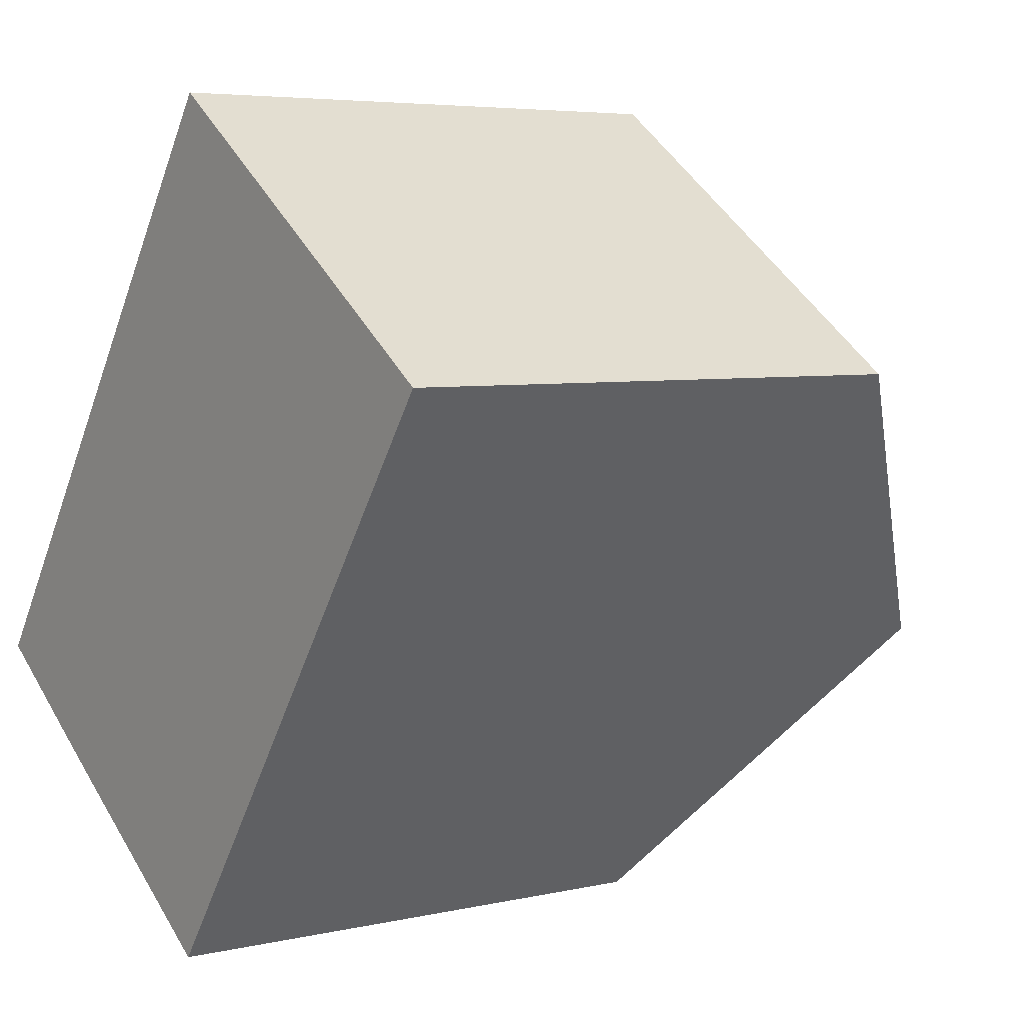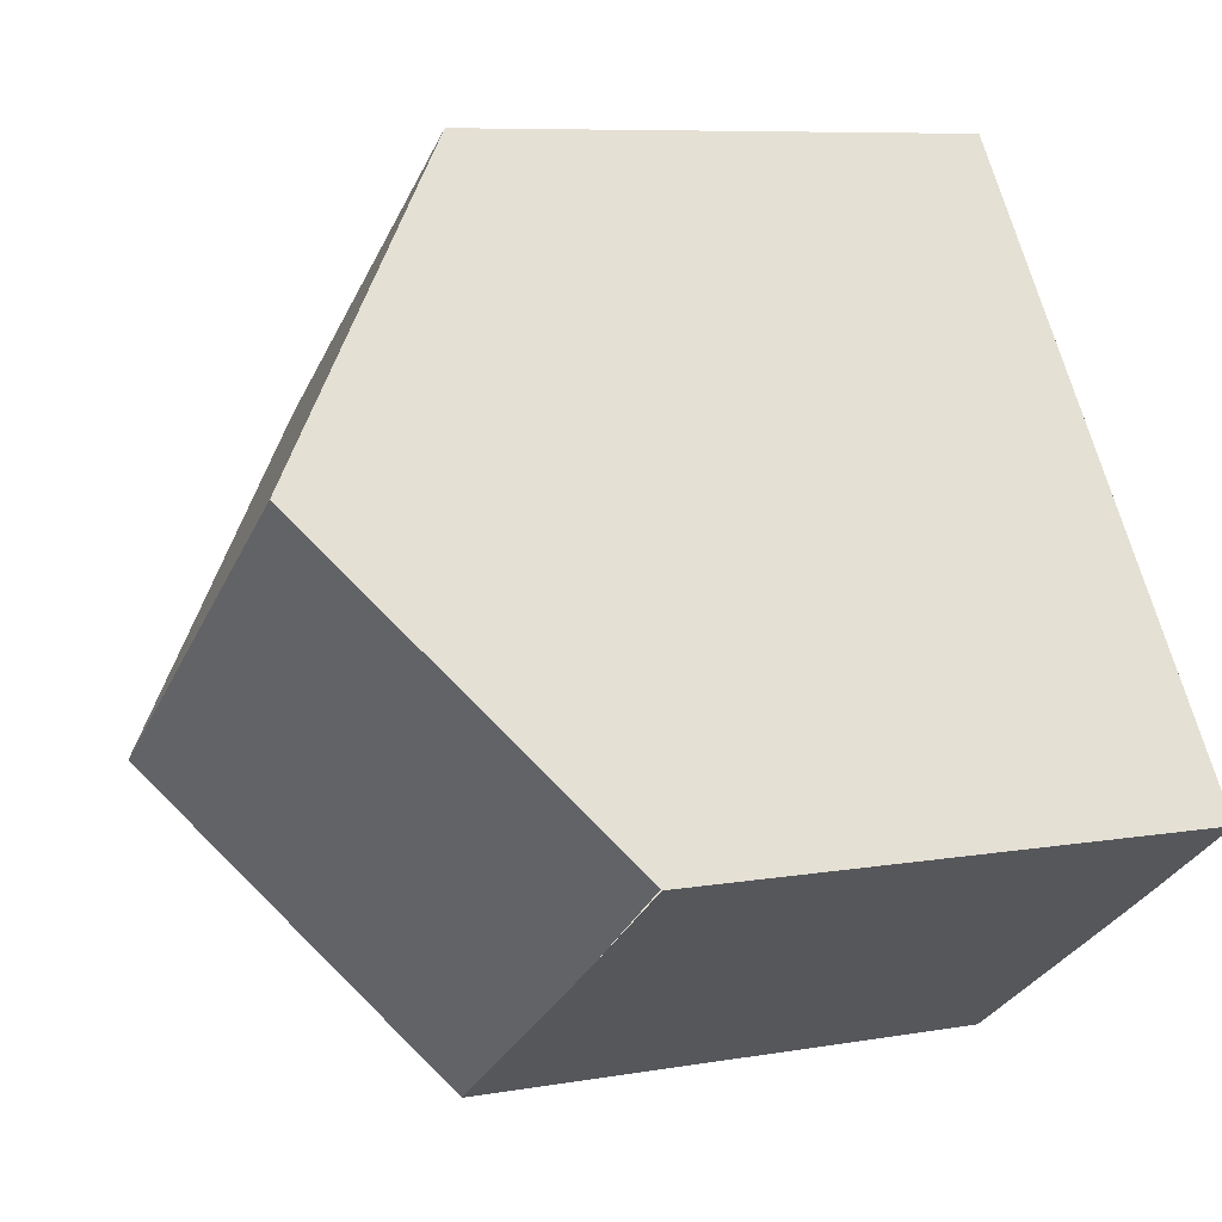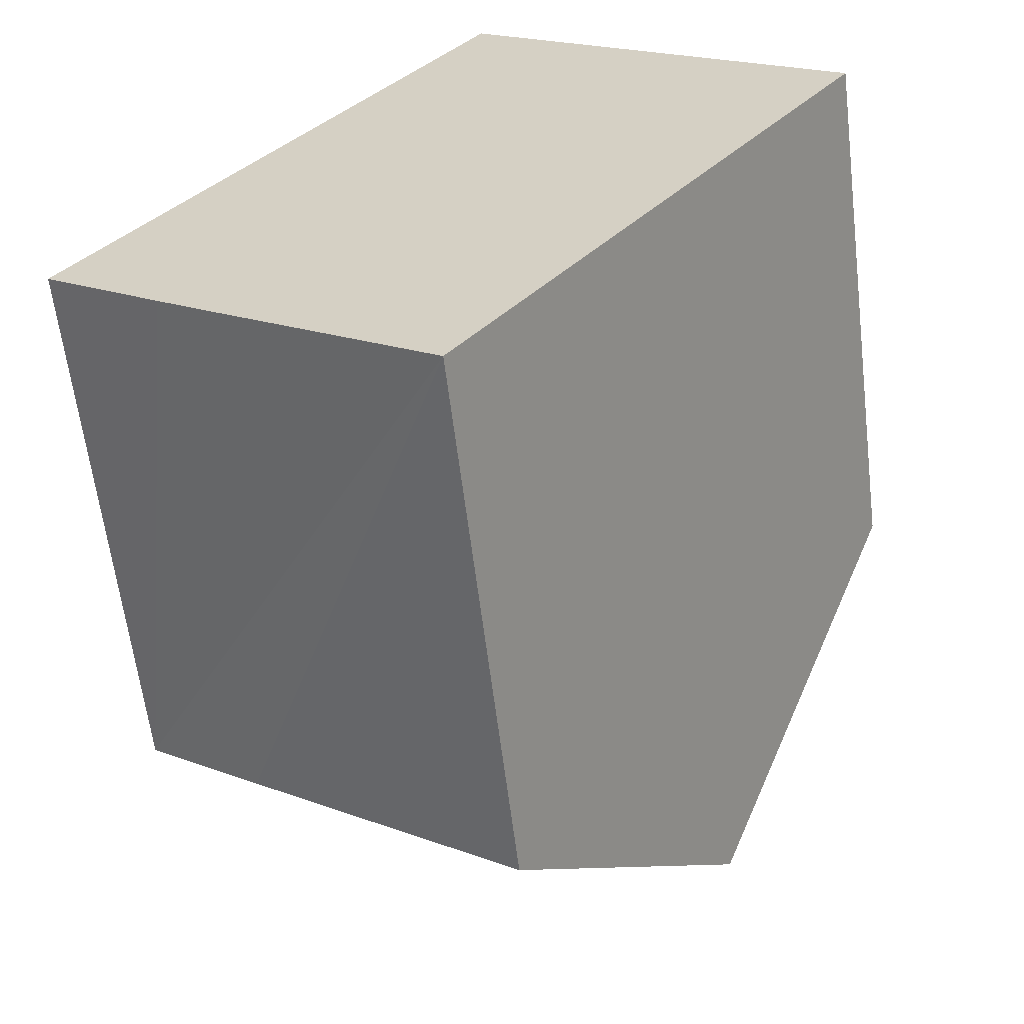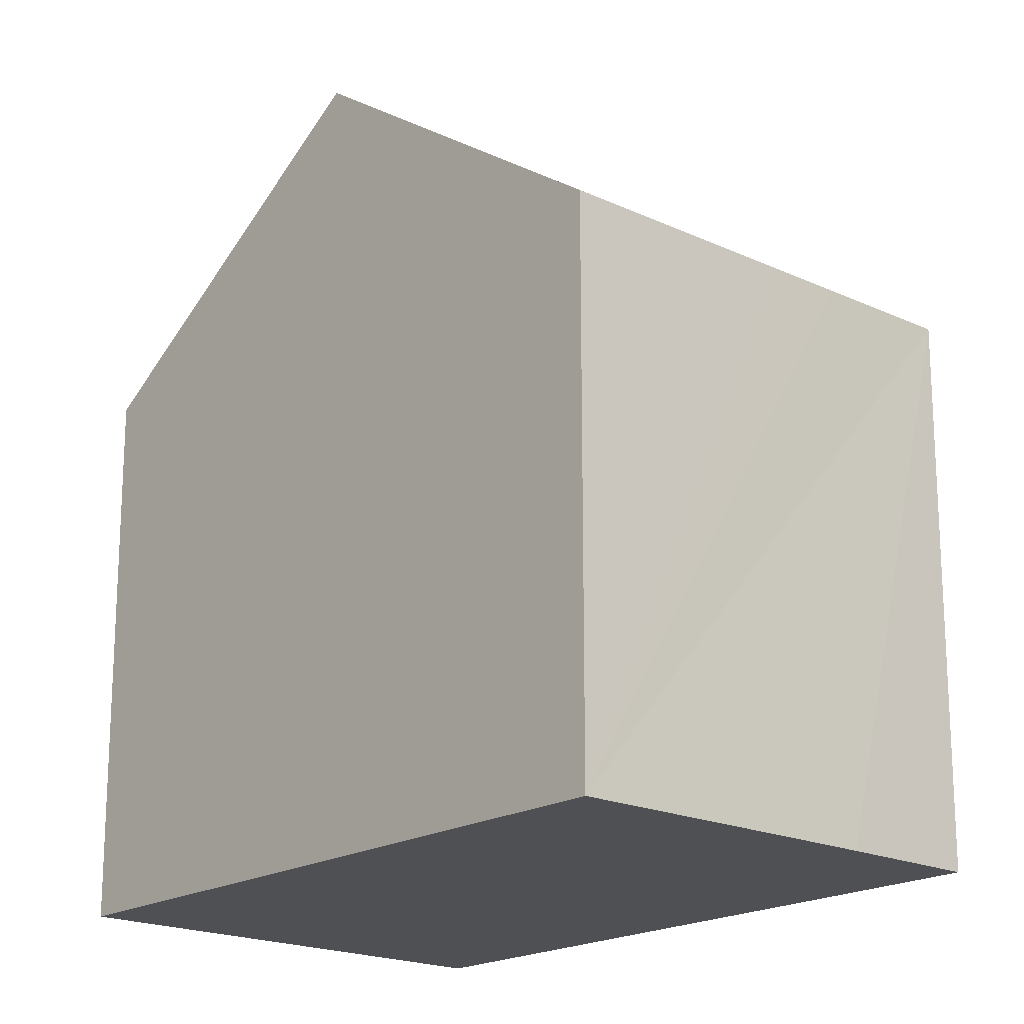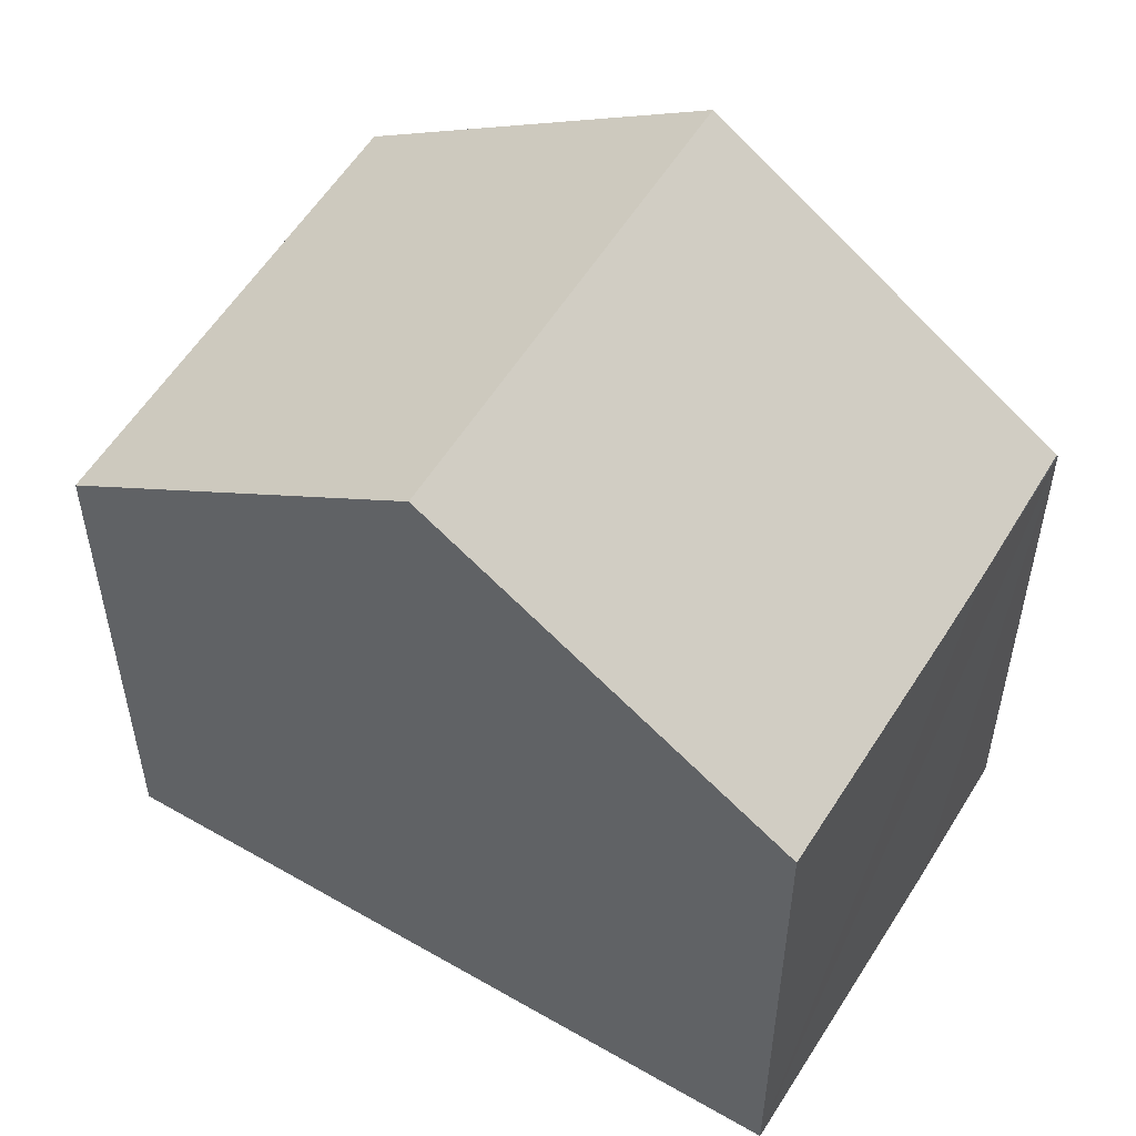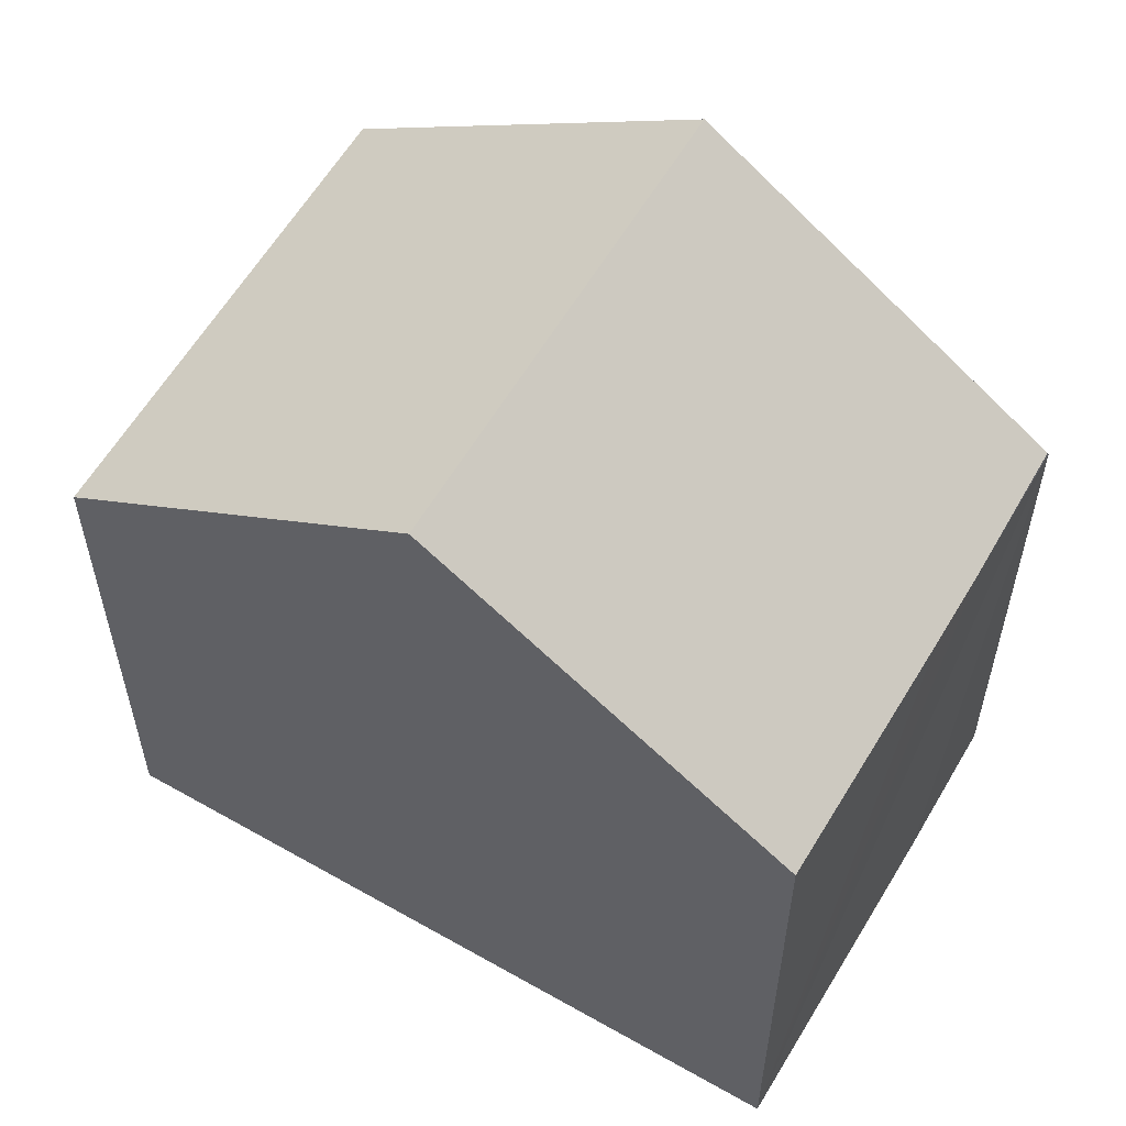
<metadata>
{"format":"obj","ext":"obj","renderer":"f3d","projection":"perspective","resolution":1024,"background":"white","views":[{"elev":5.2,"azim":54.1,"up":"+Z"},{"elev":7.8,"azim":-116.3,"up":"+Z"},{"elev":-61.1,"azim":6.9,"up":"+Z"},{"elev":-19.1,"azim":173.5,"up":"+Y"},{"elev":56.1,"azim":156.3,"up":"+Y"},{"elev":59.6,"azim":155.4,"up":"+Y"}]}
</metadata>
<code>
v  2.49 7.527 -1.758
v  8.169 10.84 0.309
v  5.341 7.548 -3.724
v  1.603 7.524 -1.139
v  0.009 7.541 0.013
v  2.837 10.84 4.058
v  5.655 7.553 8.088
v  11 7.543 4.348
v  5.664 7.543 8.101
v  0 0 0
v  0 7.531 4.611e-16
v  5.655 -4.952e-16 8.088
v  5.664 -4.96e-16 8.101
v  0.009 -7.96e-19 0.013
v  2.837 -2.485e-16 4.058
v  11 -2.662e-16 4.348
v  5.341 2.28e-16 -3.724
v  8.169 -1.892e-17 0.309
v  1.603 6.974e-17 -1.139
v  2.49 1.076e-16 -1.758
g defaultobject
f 1 2 3
f 2 1 4
f 2 4 5
f 2 5 6
f 7 2 6
f 2 7 8
f 8 7 9
f 10 5 11
f 5 10 7
f 7 10 9
f 9 10 12
f 9 12 13
f 12 10 14
f 12 14 15
f 7 6 5
f 13 8 9
f 8 13 16
f 8 3 2
f 3 8 16
f 3 16 17
f 17 16 18
f 17 1 3
f 1 17 4
f 4 17 11
f 11 17 19
f 11 19 10
f 19 17 20
f 12 16 13
f 16 12 15
f 16 15 18
f 18 15 14
f 18 14 17
f 17 14 10
f 17 10 19
f 17 19 20

</code>
